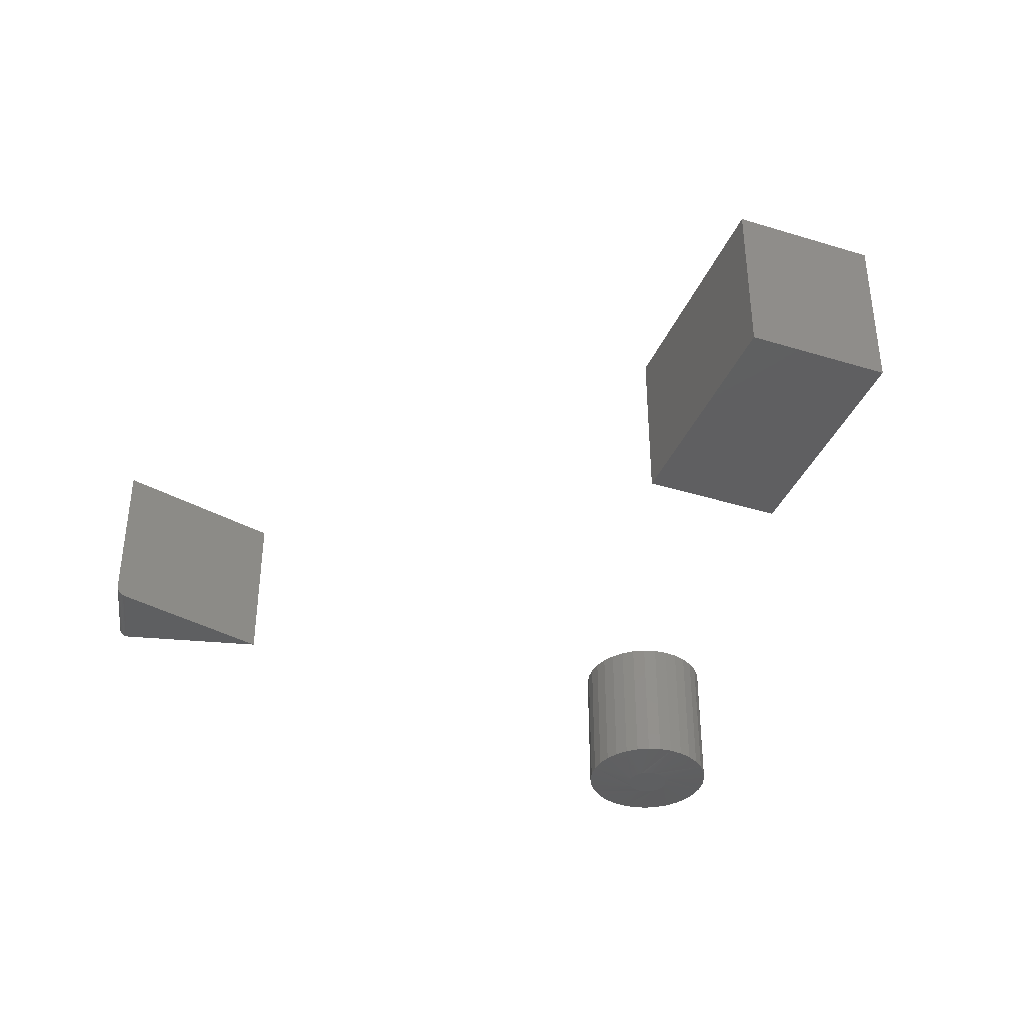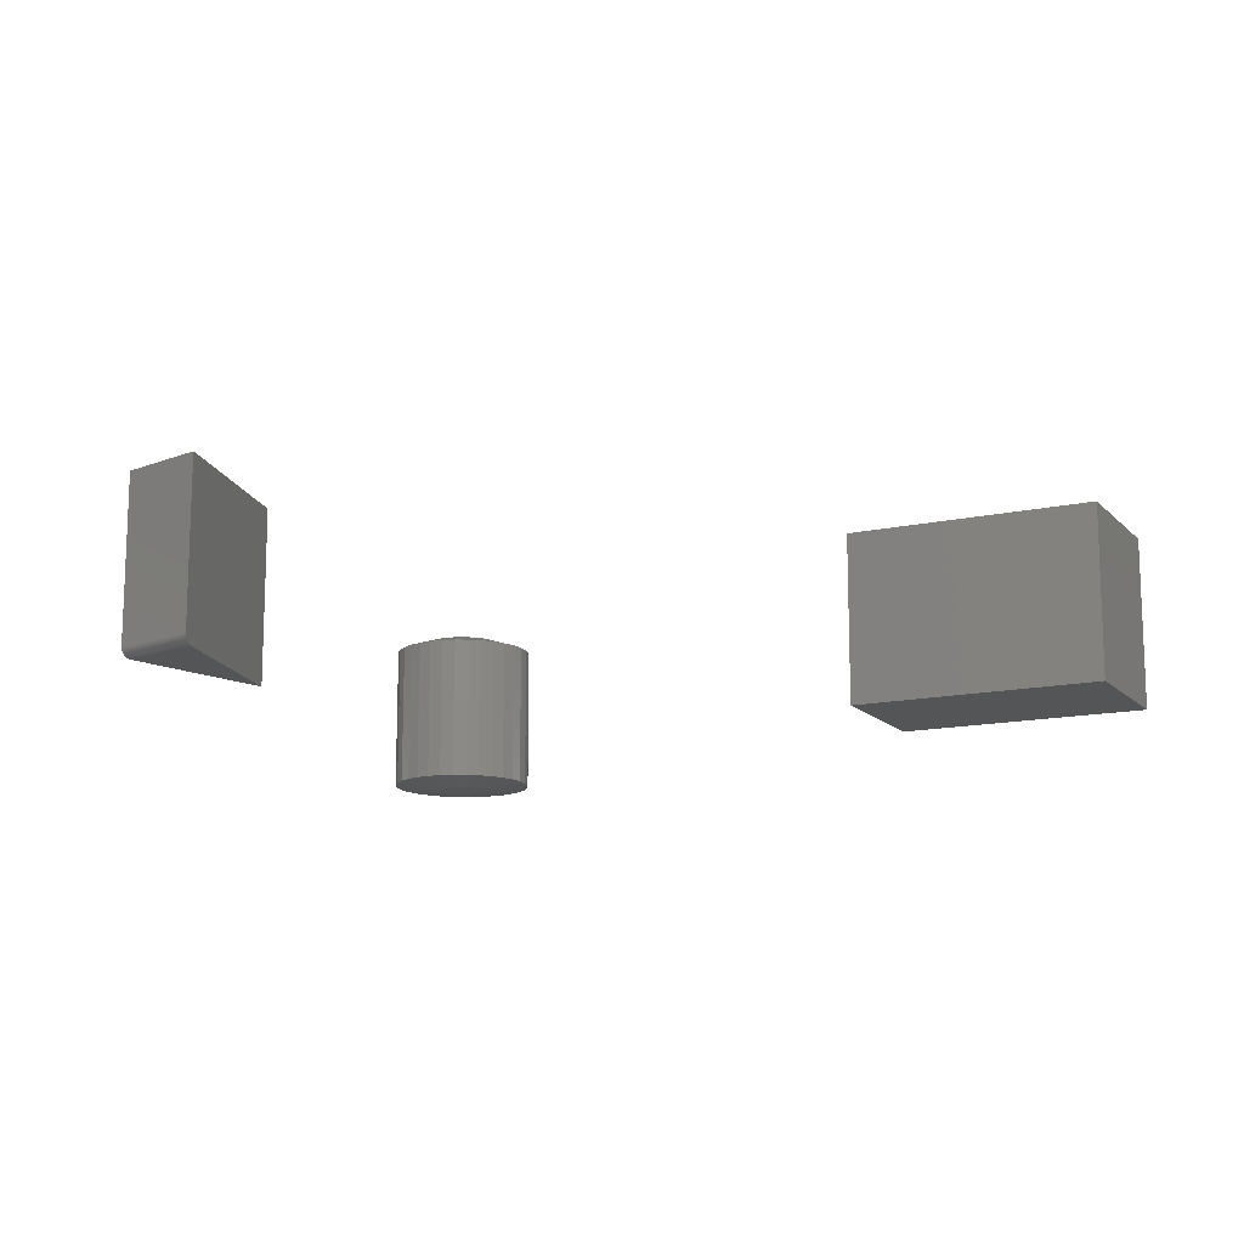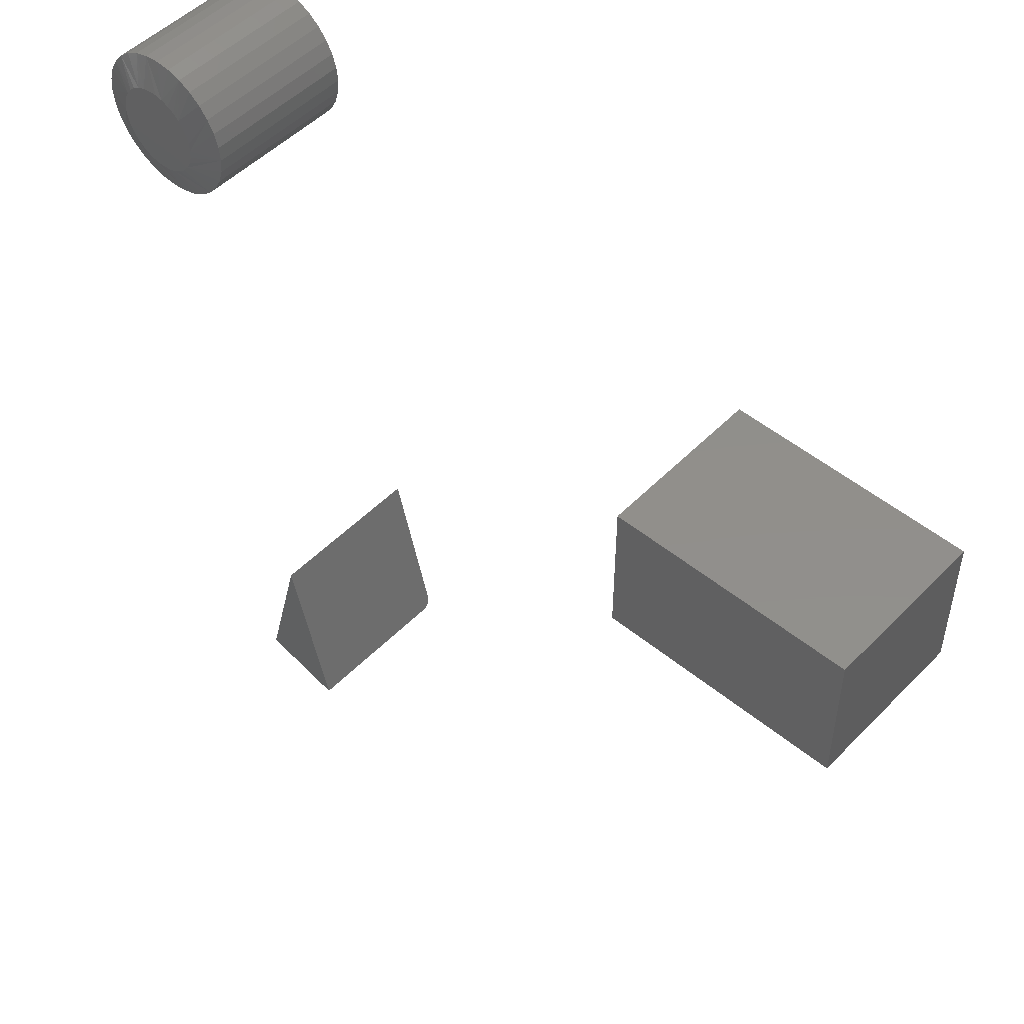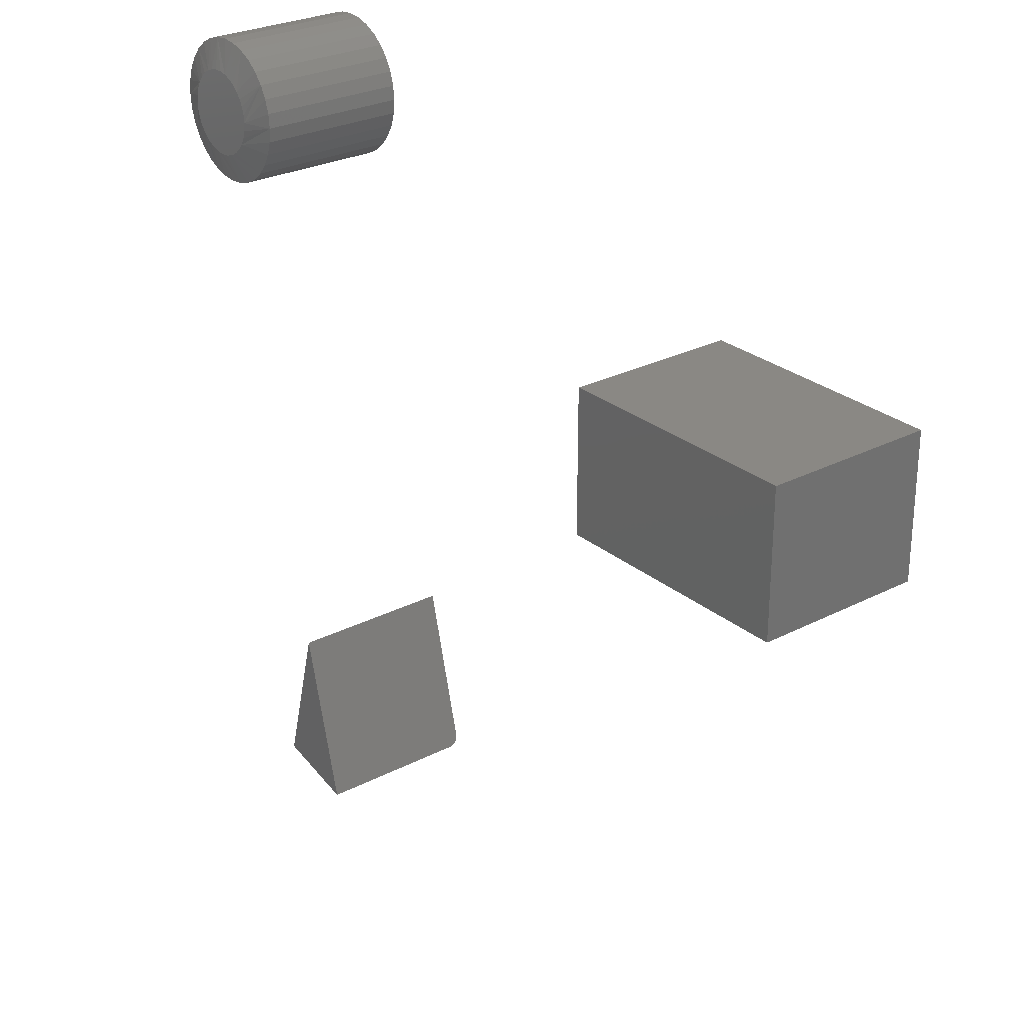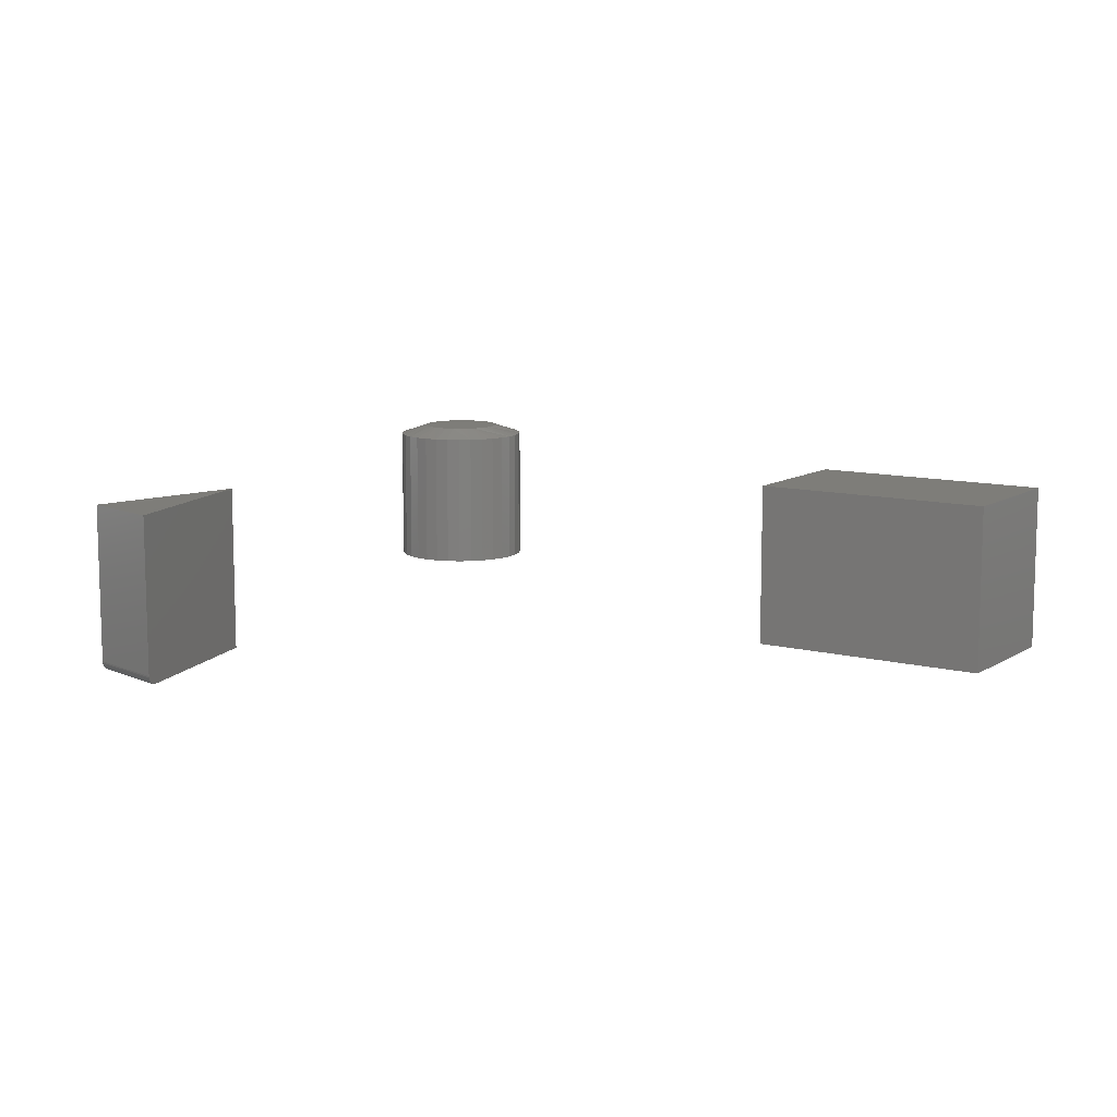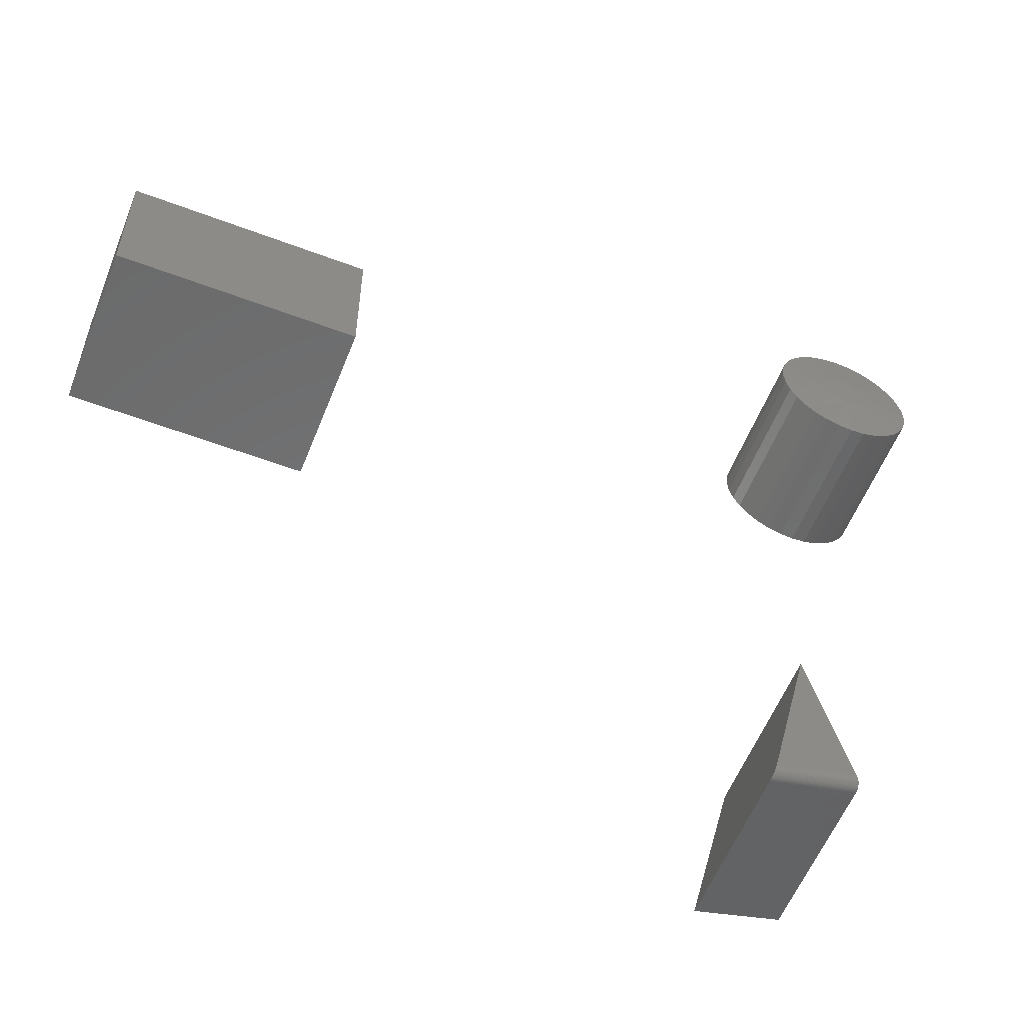
<metadata>
{"format":"stl","ext":"stl","renderer":"f3d","projection":"perspective","resolution":1024,"background":"white","views":[{"elev":-38.5,"azim":68.8,"up":"+Z"},{"elev":-13.6,"azim":26.5,"up":"+Z"},{"elev":50.1,"azim":42.1,"up":"+Y"},{"elev":27.2,"azim":51.5,"up":"+Y"},{"elev":10.5,"azim":33.4,"up":"+Z"},{"elev":-57.0,"azim":158.5,"up":"+Y"}]}
</metadata>
<code>
# stl→obj: 164 verts, 316 faces
v 0.2344 0.1562 0.2578
v 0.6094 0.1562 0.2578
v 0.2344 0.3773 0.2578
v 0.6094 0.3773 0.2578
v 0.2344 0.1562 0
v 0.2344 0.3773 0
v 0.6094 0.1562 0
v 0.6094 0.3773 0
v -0.5211 0.5391 0.007812
v -0.5211 0.5391 0.2422
v -0.5233 0.5167 0.007812
v -0.5233 0.5167 0.2422
v -0.5298 0.4953 0.007812
v -0.5298 0.4953 0.2422
v -0.5403 0.4755 0.007812
v -0.5403 0.4755 0.2422
v -0.5546 0.4581 0.007812
v -0.5546 0.4581 0.2422
v -0.5719 0.4439 0.007812
v -0.5719 0.4439 0.2422
v -0.5917 0.4333 0.007812
v -0.5917 0.4333 0.2422
v -0.6132 0.4268 0.007812
v -0.6132 0.4268 0.2422
v -0.6355 0.4246 0.007812
v -0.6355 0.4246 0.2422
v -0.6579 0.4268 0.007812
v -0.6579 0.4268 0.2422
v -0.6793 0.4333 0.007812
v -0.6793 0.4333 0.2422
v -0.6991 0.4439 0.007812
v -0.6991 0.4439 0.2422
v -0.7165 0.4581 0.007812
v -0.7165 0.4581 0.2422
v -0.7307 0.4755 0.007812
v -0.7307 0.4755 0.2422
v -0.7413 0.4953 0.007812
v -0.7413 0.4953 0.2422
v -0.7478 0.5167 0.007812
v -0.7478 0.5167 0.2422
v -0.75 0.5391 0.007812
v -0.75 0.5391 0.2422
v -0.7478 0.5614 0.007812
v -0.7478 0.5614 0.2422
v -0.7413 0.5829 0.007812
v -0.7413 0.5829 0.2422
v -0.7307 0.6027 0.007812
v -0.7307 0.6027 0.2422
v -0.7165 0.62 0.007812
v -0.7165 0.62 0.2422
v -0.6991 0.6342 0.007812
v -0.6991 0.6342 0.2422
v -0.6793 0.6448 0.007812
v -0.6793 0.6448 0.2422
v -0.6579 0.6513 0.007812
v -0.6579 0.6513 0.2422
v -0.6355 0.6535 0.007812
v -0.6355 0.6535 0.2422
v -0.6132 0.6513 0.007812
v -0.6132 0.6513 0.2422
v -0.5917 0.6448 0.007812
v -0.5917 0.6448 0.2422
v -0.5719 0.6342 0.007812
v -0.5719 0.6342 0.2422
v -0.5546 0.62 0.007812
v -0.5546 0.62 0.2422
v -0.5403 0.6027 0.007812
v -0.5403 0.6027 0.2422
v -0.5298 0.5829 0.007812
v -0.5298 0.5829 0.2422
v -0.5233 0.5614 0.007812
v -0.5233 0.5614 0.2422
v -0.6293 0.6064 0.2578
v -0.6418 0.6064 0.2578
v -0.654 0.6041 0.2578
v -0.617 0.6041 0.2578
v -0.6657 0.5996 0.2578
v -0.6054 0.5996 0.2578
v -0.6763 0.593 0.2578
v -0.5948 0.593 0.2578
v -0.6855 0.5846 0.2578
v -0.5856 0.5846 0.2578
v -0.693 0.5746 0.2578
v -0.5781 0.5746 0.2578
v -0.5793 0.5015 0.2578
v -0.6833 0.4913 0.2578
v -0.5877 0.4913 0.2578
v -0.6731 0.4829 0.2578
v -0.598 0.4829 0.2578
v -0.6614 0.4766 0.2578
v -0.6097 0.4766 0.2578
v -0.6487 0.4728 0.2578
v -0.6223 0.4728 0.2578
v -0.6355 0.4715 0.2578
v -0.5725 0.5635 0.2578
v -0.6986 0.5635 0.2578
v -0.5691 0.5515 0.2578
v -0.702 0.5515 0.2578
v -0.5679 0.5391 0.2578
v -0.7031 0.5391 0.2578
v -0.5692 0.5259 0.2578
v -0.7018 0.5259 0.2578
v -0.5731 0.5132 0.2578
v -0.698 0.5132 0.2578
v -0.6917 0.5015 0.2578
v -0.6455 0.574 0
v -0.6389 0.5753 0
v -0.6322 0.5753 0
v -0.6256 0.574 0
v -0.6517 0.5716 0
v -0.6193 0.5716 0
v -0.6574 0.5681 0
v -0.6136 0.5681 0
v -0.6624 0.5635 0
v -0.6087 0.5636 0
v -0.6664 0.5582 0
v -0.6046 0.5582 0
v -0.6694 0.5522 0
v -0.6016 0.5522 0
v -0.6713 0.5457 0
v -0.5998 0.5457 0
v -0.6019 0.5252 0
v -0.6691 0.5252 0
v -0.5999 0.532 0
v -0.6657 0.5189 0
v -0.6053 0.5189 0
v -0.6612 0.5134 0
v -0.6098 0.5134 0
v -0.6557 0.5088 0
v -0.6153 0.5088 0
v -0.6494 0.5055 0
v -0.6216 0.5055 0
v -0.6426 0.5034 0
v -0.6355 0.5027 0
v -0.6284 0.5034 0
v -0.6712 0.532 0
v -0.6719 0.5391 0
v -0.5992 0.5391 0
v -0.5104 -0.5504 0
v -0.4528 -0.3307 0
v -0.39 -0.5818 0
v -0.4528 -0.3307 0.2578
v -0.5139 -0.5639 0.008604
v -0.5141 -0.5648 0.01089
v -0.5143 -0.5654 0.01329
v -0.5143 -0.5655 0.01562
v -0.5143 -0.5655 0.2578
v -0.5122 -0.5573 0.001717
v -0.511 -0.5528 0.0001932
v -0.5116 -0.5551 0.0007703
v -0.5127 -0.5593 0.00301
v -0.5132 -0.5612 0.004616
v -0.5136 -0.5627 0.006497
v -0.3857 -0.5991 0.01562
v -0.3857 -0.5989 0.01345
v -0.3861 -0.5973 0.008711
v -0.3859 -0.5983 0.01102
v -0.3857 -0.5991 0.2578
v -0.388 -0.5897 0.001727
v -0.3887 -0.5872 0.0007726
v -0.3893 -0.5845 0.0001934
v -0.3865 -0.5959 0.006572
v -0.3869 -0.5941 0.004662
v -0.3875 -0.592 0.003034
f 1 2 3
f 3 2 4
f 5 6 7
f 7 6 8
f 6 5 3
f 3 5 1
f 4 8 3
f 3 8 6
f 7 8 2
f 2 8 4
f 1 5 2
f 2 5 7
f 9 10 11
f 11 10 12
f 11 12 13
f 13 12 14
f 13 14 15
f 15 14 16
f 15 16 17
f 17 16 18
f 17 18 19
f 19 18 20
f 19 20 21
f 21 20 22
f 21 22 23
f 23 22 24
f 23 24 25
f 25 24 26
f 25 26 27
f 27 26 28
f 27 28 29
f 29 28 30
f 29 30 31
f 31 30 32
f 31 32 33
f 33 32 34
f 33 34 35
f 35 34 36
f 35 36 37
f 37 36 38
f 37 38 39
f 39 38 40
f 39 40 41
f 41 40 42
f 41 42 43
f 43 42 44
f 43 44 45
f 45 44 46
f 45 46 47
f 47 46 48
f 47 48 49
f 49 48 50
f 49 50 51
f 51 50 52
f 51 52 53
f 53 52 54
f 53 54 55
f 55 54 56
f 55 56 57
f 57 56 58
f 57 58 59
f 59 58 60
f 59 60 61
f 61 60 62
f 61 62 63
f 63 62 64
f 63 64 65
f 65 64 66
f 65 66 67
f 67 66 68
f 67 68 69
f 69 68 70
f 69 70 71
f 71 70 72
f 71 72 9
f 9 72 10
f 73 74 75
f 73 75 76
f 76 75 77
f 76 77 78
f 78 77 79
f 78 79 80
f 80 79 81
f 80 81 82
f 82 81 83
f 82 83 84
f 85 86 87
f 87 86 88
f 87 88 89
f 89 88 90
f 89 90 91
f 91 90 92
f 91 92 93
f 93 92 94
f 84 83 95
f 95 83 96
f 95 96 97
f 97 96 98
f 97 98 99
f 99 98 100
f 99 100 101
f 101 100 102
f 101 102 103
f 103 102 104
f 103 104 85
f 85 104 105
f 85 105 86
f 32 30 86
f 104 36 105
f 36 104 102
f 26 24 92
f 88 30 90
f 88 86 30
f 20 18 91
f 94 24 93
f 94 92 24
f 14 12 85
f 89 18 87
f 89 91 18
f 10 99 101
f 10 101 103
f 10 103 85
f 10 85 12
f 100 42 40
f 100 40 38
f 100 38 36
f 100 36 102
f 32 86 34
f 34 86 105
f 34 105 36
f 26 92 28
f 28 92 90
f 28 90 30
f 20 91 22
f 22 91 93
f 22 93 24
f 14 85 16
f 16 85 87
f 16 87 18
f 64 62 82
f 66 64 82
f 58 56 76
f 60 58 76
f 76 62 60
f 78 62 76
f 62 78 80
f 80 82 62
f 52 50 77
f 77 54 52
f 75 54 77
f 75 56 54
f 74 56 75
f 56 74 73
f 73 76 56
f 46 44 83
f 83 48 46
f 81 48 83
f 81 50 48
f 79 50 81
f 79 77 50
f 68 66 82
f 68 82 84
f 68 84 95
f 68 95 97
f 68 97 99
f 42 100 98
f 42 98 96
f 42 96 83
f 42 83 44
f 99 10 72
f 99 72 70
f 99 70 68
f 106 107 108
f 109 106 108
f 110 106 109
f 111 110 109
f 112 110 111
f 113 112 111
f 114 112 113
f 115 114 113
f 116 114 115
f 117 116 115
f 118 116 117
f 119 118 117
f 120 118 119
f 121 120 119
f 122 123 124
f 125 123 122
f 126 125 122
f 127 125 126
f 128 127 126
f 129 127 128
f 130 129 128
f 131 129 130
f 132 131 130
f 133 131 132
f 134 133 132
f 135 134 132
f 123 136 124
f 124 136 137
f 124 137 138
f 138 137 120
f 138 120 121
f 9 128 126
f 9 126 122
f 9 122 124
f 9 124 138
f 128 9 11
f 128 11 13
f 128 13 15
f 128 15 17
f 33 137 136
f 33 136 123
f 33 123 125
f 33 125 127
f 137 33 35
f 137 35 37
f 137 37 39
f 137 39 41
f 25 127 129
f 25 129 131
f 25 131 133
f 25 133 134
f 127 25 27
f 127 27 29
f 127 29 31
f 127 31 33
f 17 134 135
f 17 135 132
f 17 132 130
f 17 130 128
f 134 17 19
f 134 19 21
f 134 21 23
f 134 23 25
f 113 59 61
f 113 61 63
f 107 51 53
f 107 53 55
f 114 43 45
f 114 45 47
f 41 43 114
f 41 114 116
f 41 116 118
f 41 118 120
f 41 120 137
f 65 138 121
f 65 121 119
f 65 119 117
f 65 117 115
f 65 115 113
f 65 113 63
f 138 65 67
f 138 67 69
f 138 69 71
f 138 71 9
f 57 59 113
f 57 113 111
f 57 111 109
f 57 109 108
f 57 108 107
f 57 107 55
f 49 51 107
f 49 107 106
f 49 106 110
f 49 110 112
f 49 112 114
f 49 114 47
f 139 140 141
f 142 140 143
f 142 143 144
f 142 144 145
f 142 145 146
f 142 146 147
f 148 140 139
f 148 139 149
f 148 149 150
f 140 148 151
f 140 151 152
f 140 152 153
f 140 153 143
f 154 155 156
f 156 155 157
f 142 158 159
f 142 159 160
f 142 160 161
f 142 161 141
f 142 141 140
f 158 154 156
f 158 156 162
f 158 162 163
f 158 163 164
f 158 164 159
f 146 154 147
f 147 154 158
f 139 161 149
f 139 141 161
f 149 161 160
f 149 160 150
f 150 160 159
f 150 159 148
f 148 159 164
f 148 164 151
f 151 164 163
f 154 146 155
f 155 146 145
f 155 145 157
f 157 145 144
f 157 144 156
f 156 144 143
f 156 143 162
f 162 143 153
f 162 153 163
f 163 153 152
f 163 152 151
f 147 158 142

</code>
